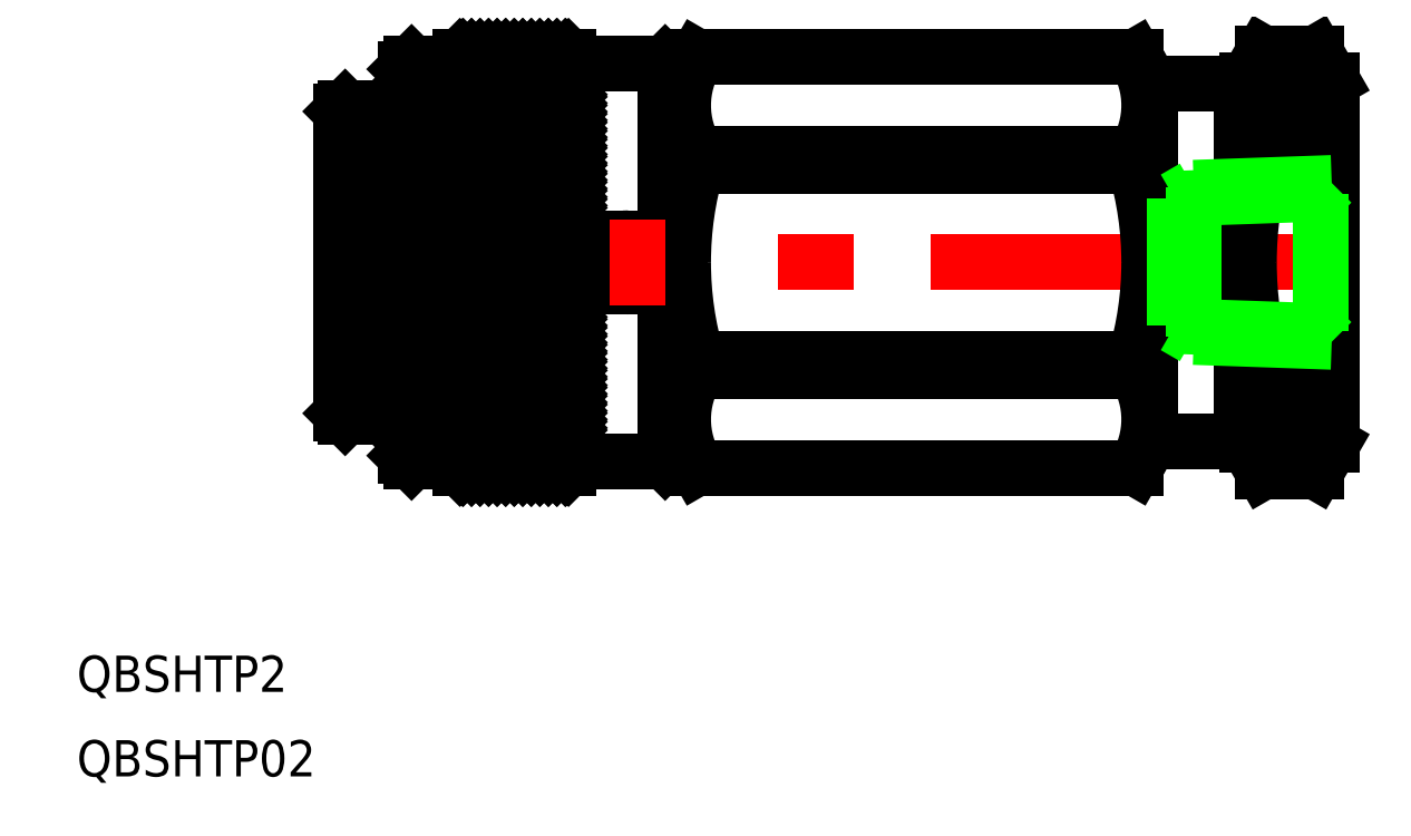
<metadata>
{"format":"dxf","ext":"dxf","renderer":"ezdxf+matplotlib","layout":"modelspace","background":"white","min_lineweight":24,"dpi":150}
</metadata>
<code>
0
SECTION
2
ENTITIES
0
LINE
8
CENTER
10
-2
20
0
30
0
11
84
21
0
31
0
0
LINE
8
0
10
74.5
20
14.8
30
0
11
67
21
14.8
31
0
0
LINE
8
0
10
74.5
20
-14.8
30
0
11
67
21
-14.8
31
0
0
LINE
8
0
10
5.2
20
12.8
30
0
11
5.2
21
0
31
0
0
LINE
8
0
10
26.8
20
16.5
30
0
11
26.8
21
2
31
0
0
LINE
8
0
10
19.3
20
16.5
30
0
11
19.3
21
-1.8e-15
31
0
0
LINE
8
0
10
18.8
20
17
30
0
11
18.8
21
1.8e-15
31
0
0
LINE
8
0
10
9.8
20
17
30
0
11
9.8
21
1.8e-15
31
0
0
LINE
8
0
10
9.3
20
16.5
30
0
11
9.3
21
1.8e-15
31
0
0
LINE
8
0
10
5.8
20
16.5
30
0
11
5.8
21
1.8e-15
31
0
0
LINE
8
0
10
27.3
20
16
30
0
11
27.3
21
2
31
0
0
LINE
8
0
10
5.3
20
0
30
0
11
5.3
21
16
31
0
0
ARC
8
0
10
56.58
20
1.8e-15
30
0
40
28.29
50
163.6
51
180
0
ARC
8
0
10
38.59
20
1.8e-15
30
0
40
28.29
50
0
51
16.43
0
LINE
8
0
10
67
20
14.8
30
0
11
67
21
1.8e-15
31
0
0
LINE
8
0
10
28
20
14.5
30
0
11
28
21
0
31
0
0
LINE
8
0
10
0.3
20
12.8
30
0
11
0.3
21
0
31
0
0
LINE
8
0
10
5.3
20
12.8
30
0
11
5.3
21
0
31
0
0
LINE
8
0
10
3.8
20
12.8
30
0
11
3.8
21
0
31
0
0
LINE
8
0
10
0
20
12.5
30
0
11
0
21
0
31
0
0
LINE
8
0
10
0.3
20
-12.8
30
0
11
3.8
21
-12.8
31
0
0
LINE
8
0
10
0.3
20
-12.8
30
0
11
0.3
21
0
31
0
0
LINE
8
0
10
0
20
-12.5
30
0
11
0
21
0
31
0
0
LINE
8
0
10
0
20
-12.5
30
0
11
0.3
21
-12.8
31
0
0
LINE
8
0
10
29.44
20
-8
30
0
11
65.73
21
-8
31
0
0
LINE
8
0
10
29.44
20
-9
30
0
11
65.73
21
-9
31
0
0
LINE
8
0
10
29.44
20
-17
30
0
11
65.73
21
-17
31
0
0
LINE
8
0
10
19.3
20
-16.5
30
0
11
26.8
21
-16.5
31
0
0
LINE
8
0
10
5.2
20
-12.8
30
0
11
5.2
21
0
31
0
0
LINE
8
0
10
19.3
20
-16.5
30
0
11
19.3
21
1.8e-15
31
0
0
LINE
8
0
10
18.8
20
-17
30
0
11
18.8
21
-1.8e-15
31
0
0
LINE
8
0
10
9.8
20
-17
30
0
11
9.8
21
-1.8e-15
31
0
0
LINE
8
0
10
9.3
20
-16.5
30
0
11
9.3
21
-1.8e-15
31
0
0
LINE
8
0
10
5.8
20
-16.5
30
0
11
5.8
21
-1.8e-15
31
0
0
LINE
8
0
10
5.3
20
0
30
0
11
5.3
21
-16
31
0
0
LINE
8
0
10
5.3
20
-12.8
30
0
11
5.3
21
0
31
0
0
LINE
8
0
10
3.8
20
-12.8
30
0
11
3.8
21
0
31
0
0
LINE
8
0
10
9.8
20
-17
30
0
11
18.8
21
-17
31
0
0
ARC
8
0
10
4.5
20
-12.8
30
0
40
0.7
50
180
51
0
0
LINE
8
0
10
5.8
20
-16.5
30
0
11
9.3
21
-16.5
31
0
0
LINE
8
0
10
5.3
20
-16
30
0
11
5.8
21
-16.5
31
0
0
LINE
8
0
10
9.3
20
-16.5
30
0
11
9.8
21
-17
31
0
0
LINE
8
0
10
5.2
20
-12.1
30
0
11
5.3
21
-12.1
31
0
0
LINE
8
0
10
19.3
20
-16.5
30
0
11
18.8
21
-17
31
0
0
LINE
8
0
10
26.8
20
-16.5
30
0
11
26.8
21
-2
31
0
0
LINE
8
0
10
27.3
20
-16
30
0
11
27.3
21
-2
31
0
0
ARC
8
0
10
56.58
20
-1.8e-15
30
0
40
28.29
50
180
51
196.4
0
LINE
8
0
10
28
20
-14.5
30
0
11
28
21
0
31
0
0
LINE
8
0
10
27.3
20
-14.5
30
0
11
28
21
-14.5
31
0
0
LINE
8
0
10
26.8
20
-16.5
30
0
11
27.3
21
-16
31
0
0
ARC
8
0
10
35.79
20
-13
30
0
40
7.506
50
147.8
51
212.2
0
LINE
8
0
10
28
20
-14.5
30
0
11
29.44
21
-17
31
0
0
LINE
8
0
10
29.44
20
-9
30
0
11
29.44
21
-8
31
0
0
ARC
8
0
10
23.8
20
0
30
0
40
2
50
180
51
270
0
LINE
8
0
10
23.8
20
-2
30
0
11
27.3
21
-2
31
0
0
ARC
8
0
10
24.5
20
0
30
0
40
1.587
50
0
51
180
0
ARC
8
0
10
24.5
20
0
30
0
40
1.587
50
180
51
0
0
ARC
8
0
10
23.8
20
0
30
0
40
2
50
90
51
180
0
LINE
8
0
10
23.8
20
2
30
0
11
27.3
21
2
31
0
0
ARC
8
0
10
38.59
20
-1.8e-15
30
0
40
28.29
50
343.6
51
0
0
LINE
8
0
10
67
20
-14.8
30
0
11
67
21
-1.8e-15
31
0
0
ARC
8
0
10
59.38
20
-13
30
0
40
7.506
50
327.8
51
32.2
0
LINE
8
0
10
67
20
-14.8
30
0
11
65.73
21
-17
31
0
0
LINE
8
0
10
65.73
20
-9
30
0
11
65.73
21
-8
31
0
0
LINE
8
0
10
0.3
20
12.8
30
0
11
3.8
21
12.8
31
0
0
LINE
8
0
10
0
20
12.5
30
0
11
0.3
21
12.8
31
0
0
LINE
8
0
10
29.44
20
8
30
0
11
65.73
21
8
31
0
0
LINE
8
0
10
29.44
20
9
30
0
11
65.73
21
9
31
0
0
LINE
8
0
10
29.44
20
17
30
0
11
65.73
21
17
31
0
0
LINE
8
0
10
19.3
20
16.5
30
0
11
26.8
21
16.5
31
0
0
ARC
8
0
10
4.5
20
12.8
30
0
40
0.7
50
0
51
180
0
LINE
8
0
10
5.2
20
12.1
30
0
11
5.3
21
12.1
31
0
0
LINE
8
0
10
9.8
20
17
30
0
11
18.8
21
17
31
0
0
LINE
8
0
10
5.8
20
16.5
30
0
11
9.3
21
16.5
31
0
0
LINE
8
0
10
5.3
20
16
30
0
11
5.8
21
16.5
31
0
0
LINE
8
0
10
9.3
20
16.5
30
0
11
9.8
21
17
31
0
0
LINE
8
0
10
19.3
20
16.5
30
0
11
18.8
21
17
31
0
0
ARC
8
0
10
35.79
20
13
30
0
40
7.506
50
147.8
51
212.2
0
LINE
8
0
10
28
20
14.5
30
0
11
29.44
21
17
31
0
0
LINE
8
0
10
27.3
20
14.5
30
0
11
28
21
14.5
31
0
0
LINE
8
0
10
29.44
20
9
30
0
11
29.44
21
8
31
0
0
LINE
8
0
10
26.8
20
16.5
30
0
11
27.3
21
16
31
0
0
ARC
8
0
10
59.38
20
13
30
0
40
7.506
50
327.8
51
32.2
0
LINE
8
0
10
67
20
14.8
30
0
11
65.73
21
17
31
0
0
LINE
8
0
10
65.73
20
9
30
0
11
65.73
21
8
31
0
0
ARC
8
0
10
51.31
20
0.001612
30
0
40
30.54
50
360
51
15.8
0
ARC
8
0
10
105.7
20
0.001612
30
0
40
30.54
50
164.2
51
180
0
LINE
8
0
10
75
20
15.07
30
0
11
75
21
0
31
0
0
LINE
8
0
10
82
20
0
30
0
11
82
21
15.07
31
0
0
LINE
8
0
10
74.5
20
14.8
30
0
11
74.5
21
0
31
0
0
LINE
8
0
10
75
20
0
30
0
11
75
21
14.62
31
0
0
ARC
8
0
10
51.31
20
-0.001612
30
0
40
30.54
50
344.2
51
0.003024
0
ARC
8
0
10
105.7
20
-0.001612
30
0
40
30.54
50
180
51
195.8
0
LINE
8
0
10
75
20
-15.07
30
0
11
75
21
0
31
0
0
LINE
8
0
10
82
20
0
30
0
11
82
21
-15.07
31
0
0
LINE
8
0
10
74.5
20
-14.8
30
0
11
74.5
21
0
31
0
0
LINE
8
0
10
75
20
0
30
0
11
75
21
-14.62
31
0
0
LINE
8
0
10
76.3
20
-8.321
30
0
11
80.7
21
-8.321
31
0
0
LINE
8
0
10
76.3
20
-17.32
30
0
11
80.7
21
-17.32
31
0
0
LINE
8
0
10
76.3
20
-17.32
30
0
11
76.3
21
-8.321
31
0
0
LINE
8
0
10
75
20
-15.07
30
0
11
76.3
21
-17.32
31
0
0
LINE
8
0
10
75
20
-14.3
30
0
11
74.5
21
-14.8
31
0
0
LINE
8
0
10
80.7
20
-17.32
30
0
11
80.7
21
-8.321
31
0
0
LINE
8
0
10
82
20
-15.07
30
0
11
80.7
21
-17.32
31
0
0
LINE
8
0
10
80.7
20
17.32
30
0
11
80.7
21
8.321
31
0
0
LINE
8
0
10
76.3
20
17.32
30
0
11
76.3
21
8.321
31
0
0
LINE
8
0
10
82
20
15.07
30
0
11
80.7
21
17.32
31
0
0
LINE
8
0
10
75
20
15.07
30
0
11
76.3
21
17.32
31
0
0
LINE
8
0
10
76.3
20
8.321
30
0
11
80.7
21
8.321
31
0
0
LINE
8
0
10
75
20
14.3
30
0
11
74.5
21
14.8
31
0
0
LINE
8
0
10
76.3
20
17.32
30
0
11
80.7
21
17.32
31
0
0
LINE
8
CENTER
10
24.5
20
-3.587
30
0
11
24.5
21
3.587
31
0
0
LINE
8
0
10
9.8
20
-13
30
0
11
18.8
21
-4
31
0
0
LINE
8
0
10
9.8
20
-12.29
30
0
11
18.8
21
-3.293
31
0
0
LINE
8
0
10
9.8
20
-11.59
30
0
11
18.8
21
-2.586
31
0
0
LINE
8
0
10
9.8
20
-10.88
30
0
11
18.8
21
-1.879
31
0
0
LINE
8
0
10
9.8
20
-10.17
30
0
11
18.8
21
-1.172
31
0
0
LINE
8
0
10
9.8
20
-9.464
30
0
11
18.8
21
-0.4645
31
0
0
LINE
8
0
10
9.8
20
-8.757
30
0
11
18.56
21
-1.8e-15
31
0
0
LINE
8
0
10
9.8
20
-8.05
30
0
11
17.85
21
-1.8e-15
31
0
0
LINE
8
0
10
9.8
20
-7.343
30
0
11
17.14
21
-1.8e-15
31
0
0
LINE
8
0
10
9.8
20
-6.636
30
0
11
16.44
21
-1.8e-15
31
0
0
LINE
8
0
10
9.8
20
-5.929
30
0
11
15.73
21
-1.8e-15
31
0
0
LINE
8
0
10
9.8
20
-5.222
30
0
11
15.02
21
-1.8e-15
31
0
0
LINE
8
0
10
9.8
20
-4.515
30
0
11
14.32
21
-1.8e-15
31
0
0
LINE
8
0
10
9.8
20
-3.808
30
0
11
13.61
21
-1.8e-15
31
0
0
LINE
8
0
10
9.8
20
-3.1
30
0
11
12.9
21
-1.8e-15
31
0
0
LINE
8
0
10
9.8
20
-2.393
30
0
11
12.19
21
-1.8e-15
31
0
0
LINE
8
0
10
9.8
20
-1.686
30
0
11
11.49
21
-1.8e-15
31
0
0
LINE
8
0
10
9.8
20
-0.9792
30
0
11
10.78
21
-1.8e-15
31
0
0
LINE
8
0
10
9.8
20
-0.2721
30
0
11
10.07
21
-1.8e-15
31
0
0
LINE
8
0
10
9.8
20
-13.71
30
0
11
18.8
21
-4.707
31
0
0
LINE
8
0
10
9.8
20
-14.41
30
0
11
18.8
21
-5.414
31
0
0
LINE
8
0
10
9.8
20
-15.12
30
0
11
18.8
21
-6.121
31
0
0
LINE
8
0
10
9.8
20
-15.83
30
0
11
18.8
21
-6.828
31
0
0
LINE
8
0
10
9.8
20
-16.54
30
0
11
18.8
21
-7.536
31
0
0
LINE
8
0
10
10.04
20
-17
30
0
11
18.8
21
-8.243
31
0
0
LINE
8
0
10
10.75
20
-17
30
0
11
18.8
21
-8.95
31
0
0
LINE
8
0
10
11.46
20
-17
30
0
11
18.8
21
-9.657
31
0
0
LINE
8
0
10
12.16
20
-17
30
0
11
18.8
21
-10.36
31
0
0
LINE
8
0
10
12.87
20
-17
30
0
11
18.8
21
-11.07
31
0
0
LINE
8
0
10
13.58
20
-17
30
0
11
18.8
21
-11.78
31
0
0
LINE
8
0
10
14.29
20
-17
30
0
11
18.8
21
-12.49
31
0
0
LINE
8
0
10
14.99
20
-17
30
0
11
18.8
21
-13.19
31
0
0
LINE
8
0
10
15.7
20
-17
30
0
11
18.8
21
-13.9
31
0
0
LINE
8
0
10
16.41
20
-17
30
0
11
18.8
21
-14.61
31
0
0
LINE
8
0
10
17.11
20
-17
30
0
11
18.8
21
-15.31
31
0
0
LINE
8
0
10
17.82
20
-17
30
0
11
18.8
21
-16.02
31
0
0
LINE
8
0
10
18.53
20
-17
30
0
11
18.8
21
-16.73
31
0
0
LINE
8
0
10
9.8
20
-4
30
0
11
18.8
21
-13
31
0
0
LINE
8
0
10
9.8
20
-3.293
30
0
11
18.8
21
-12.29
31
0
0
LINE
8
0
10
9.8
20
-2.586
30
0
11
18.8
21
-11.59
31
0
0
LINE
8
0
10
9.8
20
-1.879
30
0
11
18.8
21
-10.88
31
0
0
LINE
8
0
10
9.8
20
-1.172
30
0
11
18.8
21
-10.17
31
0
0
LINE
8
0
10
9.8
20
-0.4645
30
0
11
18.8
21
-9.464
31
0
0
LINE
8
0
10
10.04
20
5.3e-15
30
0
11
18.8
21
-8.757
31
0
0
LINE
8
0
10
10.75
20
5.3e-15
30
0
11
18.8
21
-8.05
31
0
0
LINE
8
0
10
11.46
20
5.3e-15
30
0
11
18.8
21
-7.343
31
0
0
LINE
8
0
10
12.16
20
5.3e-15
30
0
11
18.8
21
-6.636
31
0
0
LINE
8
0
10
12.87
20
-1.8e-15
30
0
11
18.8
21
-5.929
31
0
0
LINE
8
0
10
13.58
20
-1.8e-15
30
0
11
18.8
21
-5.222
31
0
0
LINE
8
0
10
14.29
20
-1.8e-15
30
0
11
18.8
21
-4.515
31
0
0
LINE
8
0
10
14.99
20
-1.8e-15
30
0
11
18.8
21
-3.808
31
0
0
LINE
8
0
10
15.7
20
-1.8e-15
30
0
11
18.8
21
-3.1
31
0
0
LINE
8
0
10
16.41
20
-1.8e-15
30
0
11
18.8
21
-2.393
31
0
0
LINE
8
0
10
17.11
20
-1.8e-15
30
0
11
18.8
21
-1.686
31
0
0
LINE
8
0
10
17.82
20
-1.8e-15
30
0
11
18.8
21
-0.9792
31
0
0
LINE
8
0
10
18.53
20
-1.8e-15
30
0
11
18.8
21
-0.2721
31
0
0
LINE
8
0
10
9.8
20
-4.707
30
0
11
18.8
21
-13.71
31
0
0
LINE
8
0
10
9.8
20
-5.414
30
0
11
18.8
21
-14.41
31
0
0
LINE
8
0
10
9.8
20
-6.121
30
0
11
18.8
21
-15.12
31
0
0
LINE
8
0
10
9.8
20
-6.828
30
0
11
18.8
21
-15.83
31
0
0
LINE
8
0
10
9.8
20
-7.536
30
0
11
18.8
21
-16.54
31
0
0
LINE
8
0
10
9.8
20
-8.243
30
0
11
18.56
21
-17
31
0
0
LINE
8
0
10
9.8
20
-8.95
30
0
11
17.85
21
-17
31
0
0
LINE
8
0
10
9.8
20
-9.657
30
0
11
17.14
21
-17
31
0
0
LINE
8
0
10
9.8
20
-10.36
30
0
11
16.44
21
-17
31
0
0
LINE
8
0
10
9.8
20
-11.07
30
0
11
15.73
21
-17
31
0
0
LINE
8
0
10
9.8
20
-11.78
30
0
11
15.02
21
-17
31
0
0
LINE
8
0
10
9.8
20
-12.49
30
0
11
14.32
21
-17
31
0
0
LINE
8
0
10
9.8
20
-13.19
30
0
11
13.61
21
-17
31
0
0
LINE
8
0
10
9.8
20
-13.9
30
0
11
12.9
21
-17
31
0
0
LINE
8
0
10
9.8
20
-14.61
30
0
11
12.19
21
-17
31
0
0
LINE
8
0
10
9.8
20
-15.31
30
0
11
11.49
21
-17
31
0
0
LINE
8
0
10
9.8
20
-16.02
30
0
11
10.78
21
-17
31
0
0
LINE
8
0
10
9.8
20
-16.73
30
0
11
10.07
21
-17
31
0
0
LINE
8
0
10
9.8
20
13
30
0
11
18.8
21
4
31
0
0
LINE
8
0
10
9.8
20
12.29
30
0
11
18.8
21
3.293
31
0
0
LINE
8
0
10
9.8
20
11.59
30
0
11
18.8
21
2.586
31
0
0
LINE
8
0
10
9.8
20
10.88
30
0
11
18.8
21
1.879
31
0
0
LINE
8
0
10
9.8
20
10.17
30
0
11
18.8
21
1.172
31
0
0
LINE
8
0
10
9.8
20
9.464
30
0
11
18.8
21
0.4645
31
0
0
LINE
8
0
10
9.8
20
8.757
30
0
11
18.56
21
1.8e-15
31
0
0
LINE
8
0
10
9.8
20
8.05
30
0
11
17.85
21
1.8e-15
31
0
0
LINE
8
0
10
9.8
20
7.343
30
0
11
17.14
21
1.8e-15
31
0
0
LINE
8
0
10
9.8
20
6.636
30
0
11
16.44
21
1.8e-15
31
0
0
LINE
8
0
10
9.8
20
5.929
30
0
11
15.73
21
1.8e-15
31
0
0
LINE
8
0
10
9.8
20
5.222
30
0
11
15.02
21
1.8e-15
31
0
0
LINE
8
0
10
9.8
20
4.515
30
0
11
14.32
21
1.8e-15
31
0
0
LINE
8
0
10
9.8
20
3.808
30
0
11
13.61
21
1.8e-15
31
0
0
LINE
8
0
10
9.8
20
3.1
30
0
11
12.9
21
1.8e-15
31
0
0
LINE
8
0
10
9.8
20
2.393
30
0
11
12.19
21
1.8e-15
31
0
0
LINE
8
0
10
9.8
20
1.686
30
0
11
11.49
21
1.8e-15
31
0
0
LINE
8
0
10
9.8
20
0.9792
30
0
11
10.78
21
1.8e-15
31
0
0
LINE
8
0
10
9.8
20
0.2721
30
0
11
10.07
21
1.8e-15
31
0
0
LINE
8
0
10
9.8
20
13.71
30
0
11
18.8
21
4.707
31
0
0
LINE
8
0
10
9.8
20
14.41
30
0
11
18.8
21
5.414
31
0
0
LINE
8
0
10
9.8
20
15.12
30
0
11
18.8
21
6.121
31
0
0
LINE
8
0
10
9.8
20
15.83
30
0
11
18.8
21
6.828
31
0
0
LINE
8
0
10
9.8
20
16.54
30
0
11
18.8
21
7.536
31
0
0
LINE
8
0
10
10.04
20
17
30
0
11
18.8
21
8.243
31
0
0
LINE
8
0
10
10.75
20
17
30
0
11
18.8
21
8.95
31
0
0
LINE
8
0
10
11.46
20
17
30
0
11
18.8
21
9.657
31
0
0
LINE
8
0
10
12.16
20
17
30
0
11
18.8
21
10.36
31
0
0
LINE
8
0
10
12.87
20
17
30
0
11
18.8
21
11.07
31
0
0
LINE
8
0
10
13.58
20
17
30
0
11
18.8
21
11.78
31
0
0
LINE
8
0
10
14.29
20
17
30
0
11
18.8
21
12.49
31
0
0
LINE
8
0
10
14.99
20
17
30
0
11
18.8
21
13.19
31
0
0
LINE
8
0
10
15.7
20
17
30
0
11
18.8
21
13.9
31
0
0
LINE
8
0
10
16.41
20
17
30
0
11
18.8
21
14.61
31
0
0
LINE
8
0
10
17.11
20
17
30
0
11
18.8
21
15.31
31
0
0
LINE
8
0
10
17.82
20
17
30
0
11
18.8
21
16.02
31
0
0
LINE
8
0
10
18.53
20
17
30
0
11
18.8
21
16.73
31
0
0
LINE
8
0
10
9.8
20
4
30
0
11
18.8
21
13
31
0
0
LINE
8
0
10
9.8
20
3.293
30
0
11
18.8
21
12.29
31
0
0
LINE
8
0
10
9.8
20
2.586
30
0
11
18.8
21
11.59
31
0
0
LINE
8
0
10
9.8
20
1.879
30
0
11
18.8
21
10.88
31
0
0
LINE
8
0
10
9.8
20
1.172
30
0
11
18.8
21
10.17
31
0
0
LINE
8
0
10
9.8
20
0.4645
30
0
11
18.8
21
9.464
31
0
0
LINE
8
0
10
10.04
20
-5.3e-15
30
0
11
18.8
21
8.757
31
0
0
LINE
8
0
10
10.75
20
-5.3e-15
30
0
11
18.8
21
8.05
31
0
0
LINE
8
0
10
11.46
20
-5.3e-15
30
0
11
18.8
21
7.343
31
0
0
LINE
8
0
10
12.16
20
-5.3e-15
30
0
11
18.8
21
6.636
31
0
0
LINE
8
0
10
12.87
20
1.8e-15
30
0
11
18.8
21
5.929
31
0
0
LINE
8
0
10
13.58
20
1.8e-15
30
0
11
18.8
21
5.222
31
0
0
LINE
8
0
10
14.29
20
1.8e-15
30
0
11
18.8
21
4.515
31
0
0
LINE
8
0
10
14.99
20
1.8e-15
30
0
11
18.8
21
3.808
31
0
0
LINE
8
0
10
15.7
20
1.8e-15
30
0
11
18.8
21
3.1
31
0
0
LINE
8
0
10
16.41
20
1.8e-15
30
0
11
18.8
21
2.393
31
0
0
LINE
8
0
10
17.11
20
1.8e-15
30
0
11
18.8
21
1.686
31
0
0
LINE
8
0
10
17.82
20
1.8e-15
30
0
11
18.8
21
0.9792
31
0
0
LINE
8
0
10
18.53
20
1.8e-15
30
0
11
18.8
21
0.2721
31
0
0
LINE
8
0
10
9.8
20
4.707
30
0
11
18.8
21
13.71
31
0
0
LINE
8
0
10
9.8
20
5.414
30
0
11
18.8
21
14.41
31
0
0
LINE
8
0
10
9.8
20
6.121
30
0
11
18.8
21
15.12
31
0
0
LINE
8
0
10
9.8
20
6.828
30
0
11
18.8
21
15.83
31
0
0
LINE
8
0
10
9.8
20
7.536
30
0
11
18.8
21
16.54
31
0
0
LINE
8
0
10
9.8
20
8.243
30
0
11
18.56
21
17
31
0
0
LINE
8
0
10
9.8
20
8.95
30
0
11
17.85
21
17
31
0
0
LINE
8
0
10
9.8
20
9.657
30
0
11
17.14
21
17
31
0
0
LINE
8
0
10
9.8
20
10.36
30
0
11
16.44
21
17
31
0
0
LINE
8
0
10
9.8
20
11.07
30
0
11
15.73
21
17
31
0
0
LINE
8
0
10
9.8
20
11.78
30
0
11
15.02
21
17
31
0
0
LINE
8
0
10
9.8
20
12.49
30
0
11
14.32
21
17
31
0
0
LINE
8
0
10
9.8
20
13.19
30
0
11
13.61
21
17
31
0
0
LINE
8
0
10
9.8
20
13.9
30
0
11
12.9
21
17
31
0
0
LINE
8
0
10
9.8
20
14.61
30
0
11
12.19
21
17
31
0
0
LINE
8
0
10
9.8
20
15.31
30
0
11
11.49
21
17
31
0
0
LINE
8
0
10
9.8
20
16.02
30
0
11
10.78
21
17
31
0
0
LINE
8
0
10
9.8
20
16.73
30
0
11
10.07
21
17
31
0
0
TEXT
8
0
10
-21.92
20
-35.56
30
0
40
3
1
QBSHTP2
0
TEXT
8
0
10
-21.92
20
-42.56
30
0
40
3
1
QBSHTP02
0
LINE
8
0
10
81.11
20
-5.692
30
0
11
81.11
21
5.692
31
0
0
LINE
8
0
10
70.58
20
6.18
30
0
11
70.58
21
-6.18
31
0
0
LINE
8
0
10
69
20
5.269
30
0
11
69
21
-5.269
31
0
0
LINE
8
0
10
69
20
-5.269
30
0
11
81.11
21
-5.692
31
0
0
LINE
8
0
10
70.58
20
-6.18
30
0
11
82
21
-6.579
31
0
0
LINE
8
0
10
69
20
-5.269
30
0
11
70.58
21
-6.18
31
0
0
LINE
8
0
10
81.11
20
-5.692
30
0
11
82
21
-6.579
31
0
0
LINE
8
0
10
70.58
20
6.18
30
0
11
82
21
6.579
31
0
0
LINE
8
0
10
69
20
5.269
30
0
11
81.11
21
5.692
31
0
0
LINE
8
0
10
70.58
20
6.18
30
0
11
69
21
5.269
31
0
0
LINE
8
0
10
81.11
20
5.692
30
0
11
82
21
6.579
31
0
0
ENDSEC
0
EOF

</code>
